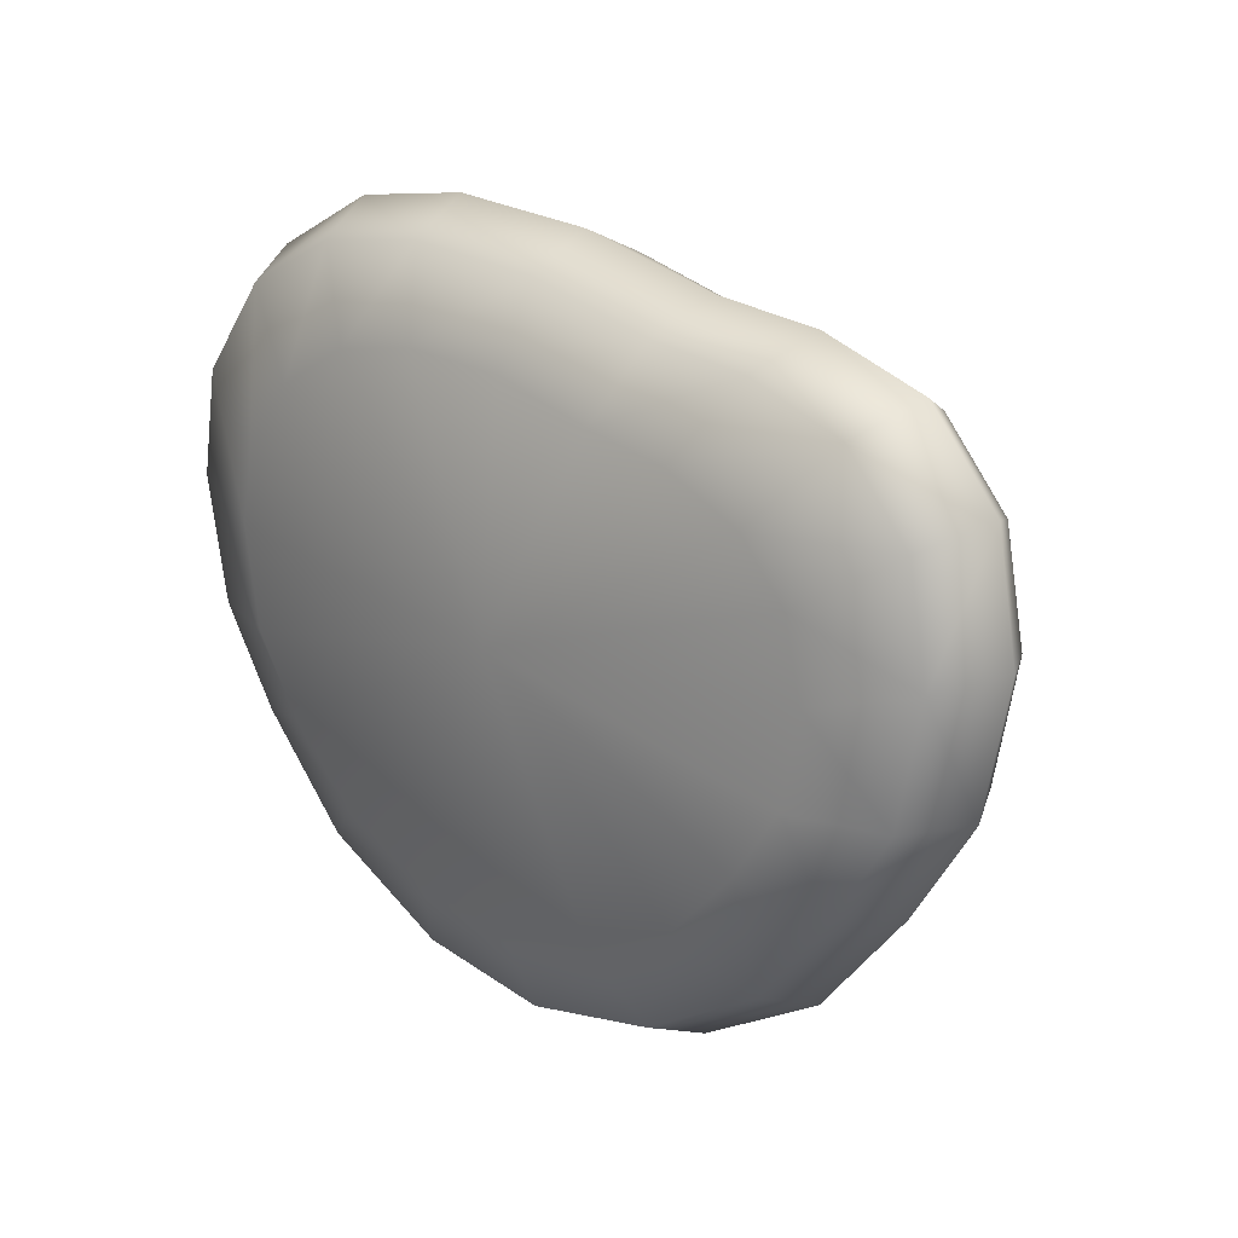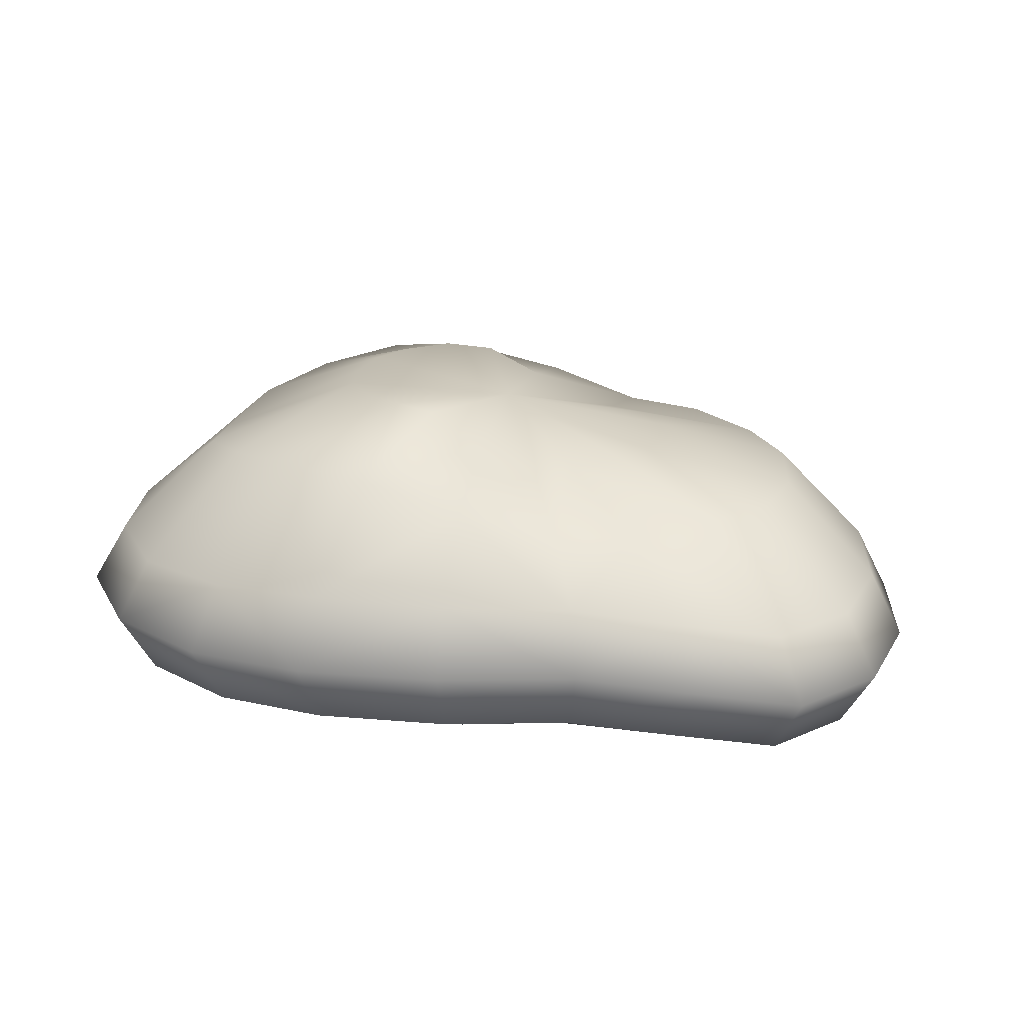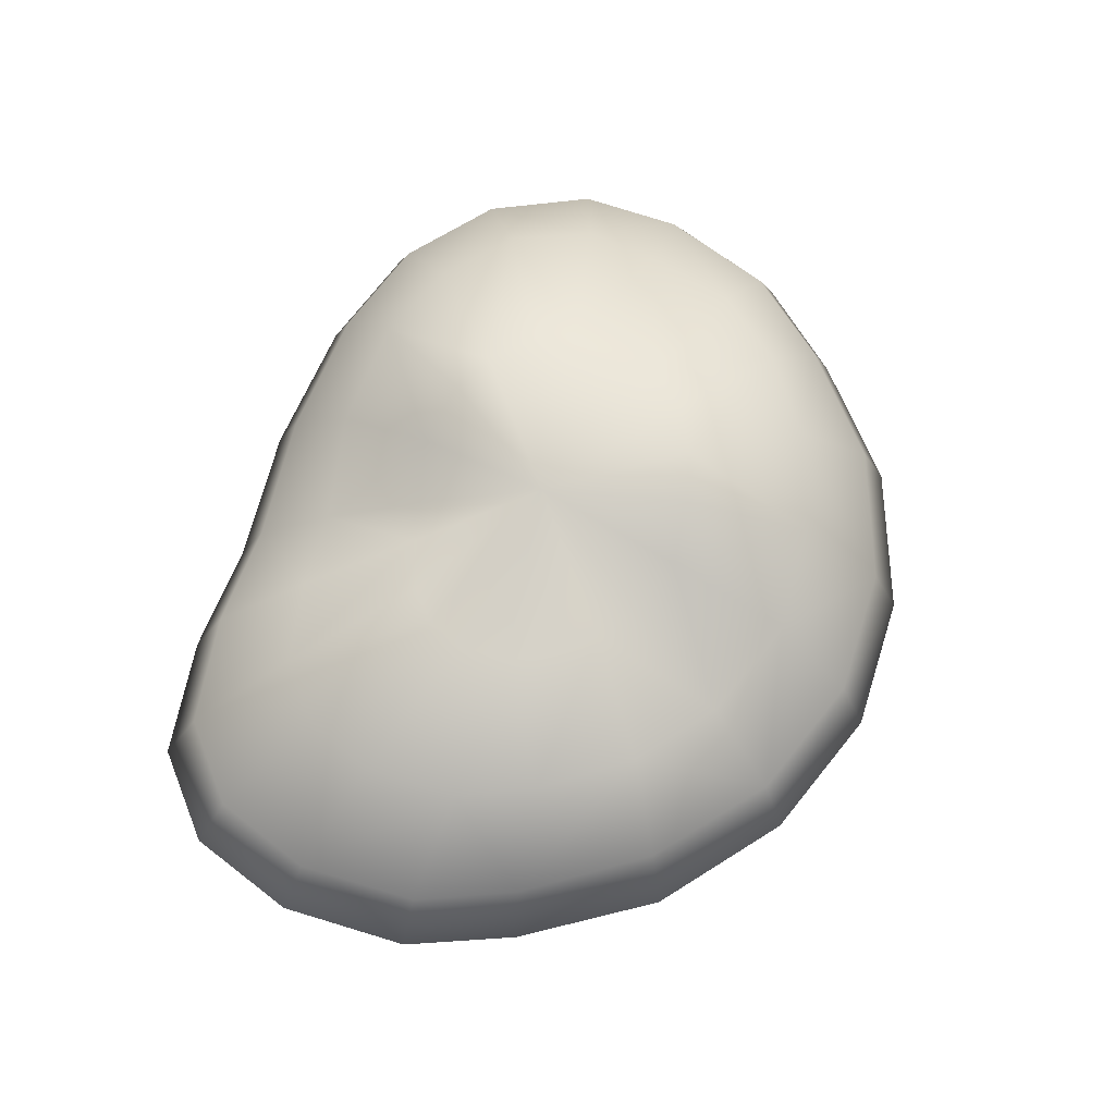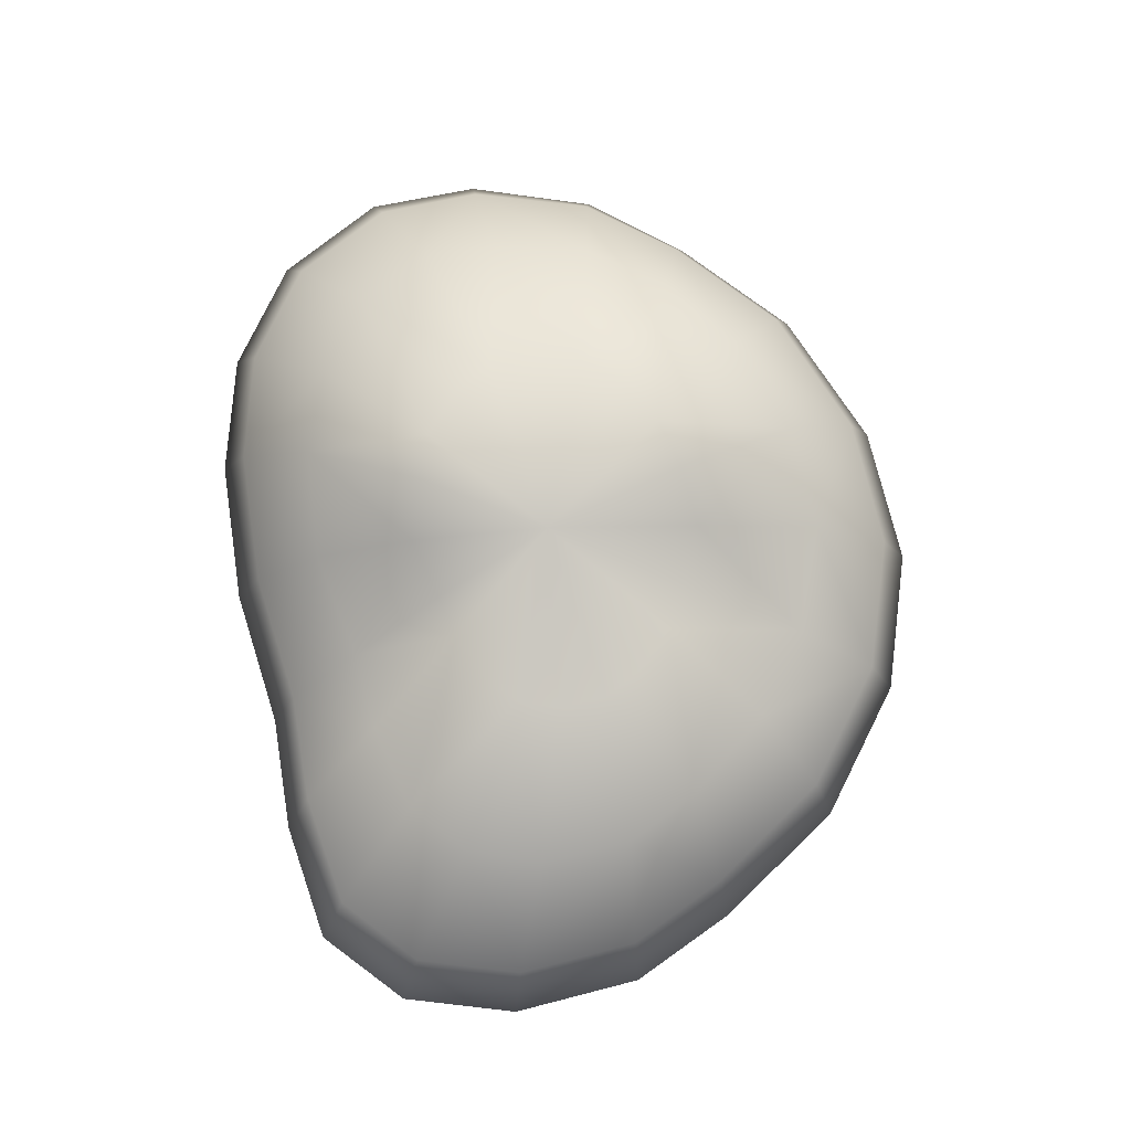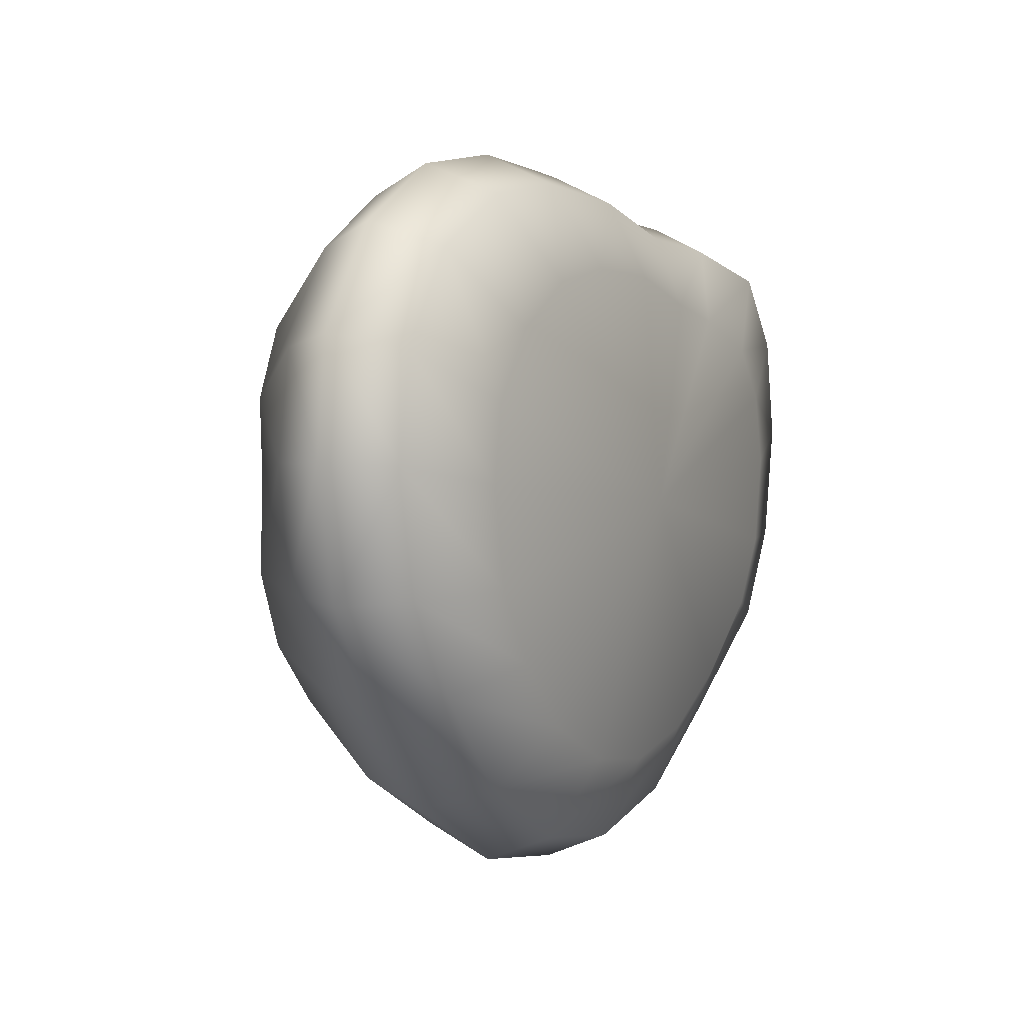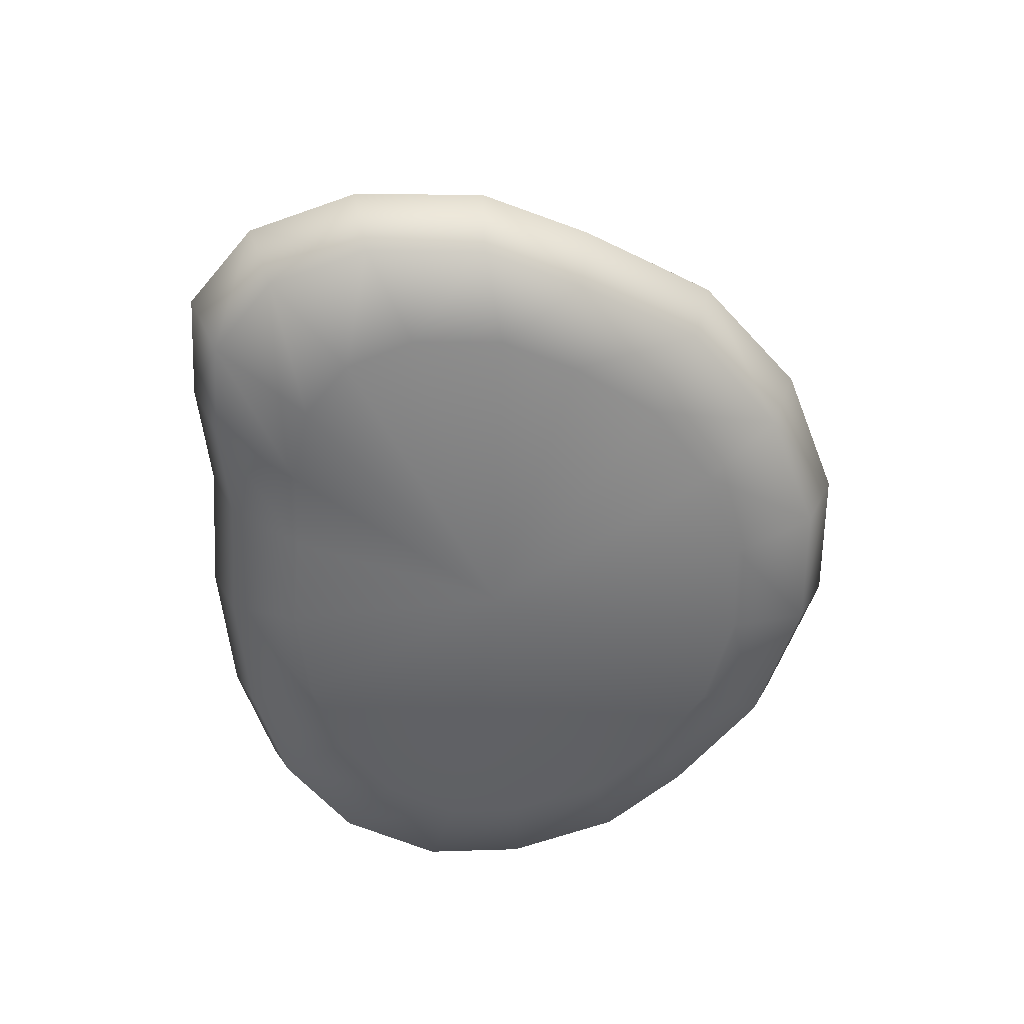
<metadata>
{"format":"obj","ext":"obj","renderer":"f3d","projection":"perspective","resolution":1024,"background":"white","views":[{"elev":18.7,"azim":41.7,"up":"+Z"},{"elev":22.3,"azim":13.3,"up":"+Y"},{"elev":66.3,"azim":118.3,"up":"+Y"},{"elev":75.3,"azim":86.9,"up":"+Y"},{"elev":5.0,"azim":-62.8,"up":"+Z"},{"elev":-56.9,"azim":100.9,"up":"+Y"}]}
</metadata>
<code>
g default
v 6.812 0.3143 -3.046
v 2.602 0.5445 -6.111
v -2.602 0.5445 -6.111
v -6.812 0.5435 -3.046
v -8.421 0.5934 1.448
v -6.812 0.5971 5.105
v -2.602 0.5445 6.616
v 2.602 0.5445 5.71
v 6.812 0.3679 4.391
v 8.421 0.3657 1.074
v 8.901 0.9092 -3.624
v 3.4 1.588 -8.133
v -3.4 1.588 -8.133
v -8.901 1.587 -3.624
v -11 1.639 1.988
v -8.901 1.648 7.026
v -3.4 1.588 8.728
v 3.4 1.588 7.536
v 8.901 0.9705 6.448
v 11 0.9638 1.781
v 9.634 2.625 -3.917
v 3.68 3.298 -8.843
v -3.68 3.298 -8.843
v -9.634 3.303 -3.917
v -11.91 3.316 2.085
v -9.634 3.32 7.611
v -3.68 3.298 9.522
v 3.68 3.298 8.246
v 9.634 2.643 7.141
v 11.91 2.642 1.988
v 8.901 4.343 -3.624
v 3.4 4.944 -8.133
v -3.4 5.157 -8.133
v -8.901 5.16 -3.624
v -11 4.934 1.988
v -8.901 4.936 7.026
v -3.4 5.157 8.728
v 3.4 4.944 7.536
v 8.901 4.264 6.448
v 11 4.281 1.781
v 6.812 6.603 -3.046
v 2.602 6.307 -6.111
v -2.602 7.66 -6.111
v -6.812 7.748 -3.046
v -8.421 7.107 1.448
v -6.812 7.694 5.105
v -2.602 7.782 6.676
v 2.602 6.255 5.722
v 6.812 6.603 4.4
v 8.421 6.603 1.074
v 3.687 7.397 -1.722
v 1.408 7.114 -3.086
v -1.408 8.643 -3.086
v -3.687 8.883 -1.722
v -4.557 8.883 0.7268
v -3.687 8.883 2.689
v -1.408 8.883 3.808
v 1.408 7.282 3.423
v 3.687 7.397 2.278
v 4.557 7.397 0.4268
v 0 0 0.4635
v 0 8.432 0.4684
v 0.08548 0.5338 6.435
v 0.1006 1.575 8.403
v 0.1038 3.293 9.177
v 0.09621 5.07 8.403
v 0.07938 7.036 6.57
v 0.05342 8.077 4.003
v -4.843 0.5711 6.243
v -6.327 1.618 8.375
v -6.852 3.309 9.109
v -6.328 5.066 8.378
v -4.784 7.901 6.175
v -2.523 8.942 3.445
v -8.081 0.6033 3.385
v -10.61 1.653 4.671
v -11.49 3.321 5.022
v -10.6 4.893 4.67
v -8.224 7.29 3.36
v -4.363 8.874 1.759
v -7.998 0.5644 -1.101
v -10.39 1.608 -1.176
v -11.23 3.308 -1.297
v -10.39 5.064 -1.176
v -8.074 7.414 -1.037
v -4.349 8.884 -0.6785
v -5.057 0.5401 -4.882
v -6.629 1.583 -6.293
v -7.176 3.299 -6.83
v -6.626 5.199 -6.291
v -4.989 7.959 -4.787
v -2.608 8.871 -2.558
v -0.03548 0.5453 -6.554
v -0.04144 1.588 -8.757
v -0.04456 3.297 -9.522
v -0.04173 5.047 -8.76
v -0.04733 6.933 -6.712
v -0.01591 7.796 -3.486
v 4.977 0.5391 -4.928
v 6.526 1.572 -6.357
v 7.067 3.069 -6.9
v 6.522 4.991 -6.357
v 4.864 6.509 -4.925
v 2.566 7.22 -2.58
v 7.979 0.3375 -1.273
v 10.39 0.9335 -1.286
v 11.24 2.633 -1.362
v 10.39 4.315 -1.286
v 7.988 6.618 -1.282
v 4.332 7.405 -0.8182
v 8.004 0.3749 2.98
v 10.52 0.9771 4.513
v 11.4 2.646 5.011
v 10.52 4.262 4.514
v 8.004 6.602 2.985
v 4.32 7.394 1.462
v 4.698 0.5691 5.257
v 6.138 1.387 7.243
v 6.645 3.079 7.964
v 6.134 4.701 7.244
v 4.612 6.255 5.28
v 2.457 7.262 3.003
g MediumForestRock03:pSphere1
f 2 99 61
f 61 93 2
f 4 87 61
f 61 81 4
f 6 75 61
f 61 69 6
f 8 63 61
f 61 117 8
f 10 111 61
f 61 105 10
f 1 99 100 11
f 2 93 94 12
f 3 87 88 13
f 4 81 82 14
f 5 75 76 15
f 6 69 70 16
f 7 63 64 17
f 8 117 118 18
f 9 111 112 19
f 10 105 106 20
f 11 100 101 21
f 12 94 95 22
f 13 88 89 23
f 14 82 83 24
f 15 76 77 25
f 16 70 71 26
f 17 64 65 27
f 18 118 119 28
f 19 112 113 29
f 20 106 107 30
f 21 101 102 31
f 22 95 96 32
f 23 89 90 33
f 24 83 84 34
f 25 77 78 35
f 26 71 72 36
f 27 65 66 37
f 28 119 120 38
f 29 113 114 39
f 30 107 108 40
f 31 102 103 41
f 32 96 97 42
f 33 90 91 43
f 34 84 85 44
f 35 78 79 45
f 36 72 73 46
f 37 66 67 47
f 38 120 121 48
f 39 114 115 49
f 40 108 109 50
f 41 103 104 51
f 42 97 98 52
f 43 91 92 53
f 44 85 86 54
f 45 79 80 55
f 46 73 74 56
f 47 67 68 57
f 48 121 122 58
f 49 115 116 59
f 50 109 110 60
f 51 104 62
f 52 98 62
f 53 92 62
f 54 86 62
f 55 80 62
f 56 74 62
f 57 68 62
f 58 122 62
f 59 116 62
f 60 110 62
f 63 8 18 64
f 65 64 18 28
f 66 65 28 38
f 67 66 38 48
f 68 67 48 58
f 69 7 17 70
f 71 70 17 27
f 72 71 27 37
f 73 72 37 47
f 74 73 47 57
f 75 6 16 76
f 77 76 16 26
f 78 77 26 36
f 79 78 36 46
f 80 79 46 56
f 81 5 15 82
f 83 82 15 25
f 84 83 25 35
f 85 84 35 45
f 86 85 45 55
f 87 4 14 88
f 89 88 14 24
f 90 89 24 34
f 91 90 34 44
f 92 91 44 54
f 93 3 13 94
f 95 94 13 23
f 96 95 23 33
f 97 96 33 43
f 98 97 43 53
f 99 2 12 100
f 101 100 12 22
f 102 101 22 32
f 103 102 32 42
f 104 103 42 52
f 105 1 11 106
f 107 106 11 21
f 108 107 21 31
f 109 108 31 41
f 110 109 41 51
f 111 10 20 112
f 113 112 20 30
f 114 113 30 40
f 115 114 40 50
f 116 115 50 60
f 117 9 19 118
f 119 118 19 29
f 120 119 29 39
f 121 120 39 49
f 122 121 49 59
f 61 75 5
f 1 105 61
f 61 111 9
f 5 81 61
f 61 87 3
f 9 117 61
f 61 63 7
f 3 93 61
f 61 99 1
f 7 69 61
f 62 98 53
f 62 104 52
f 62 110 51
f 62 116 60
f 62 122 59
f 62 68 58
f 62 74 57
f 62 80 56
f 62 86 55
f 62 92 54

</code>
